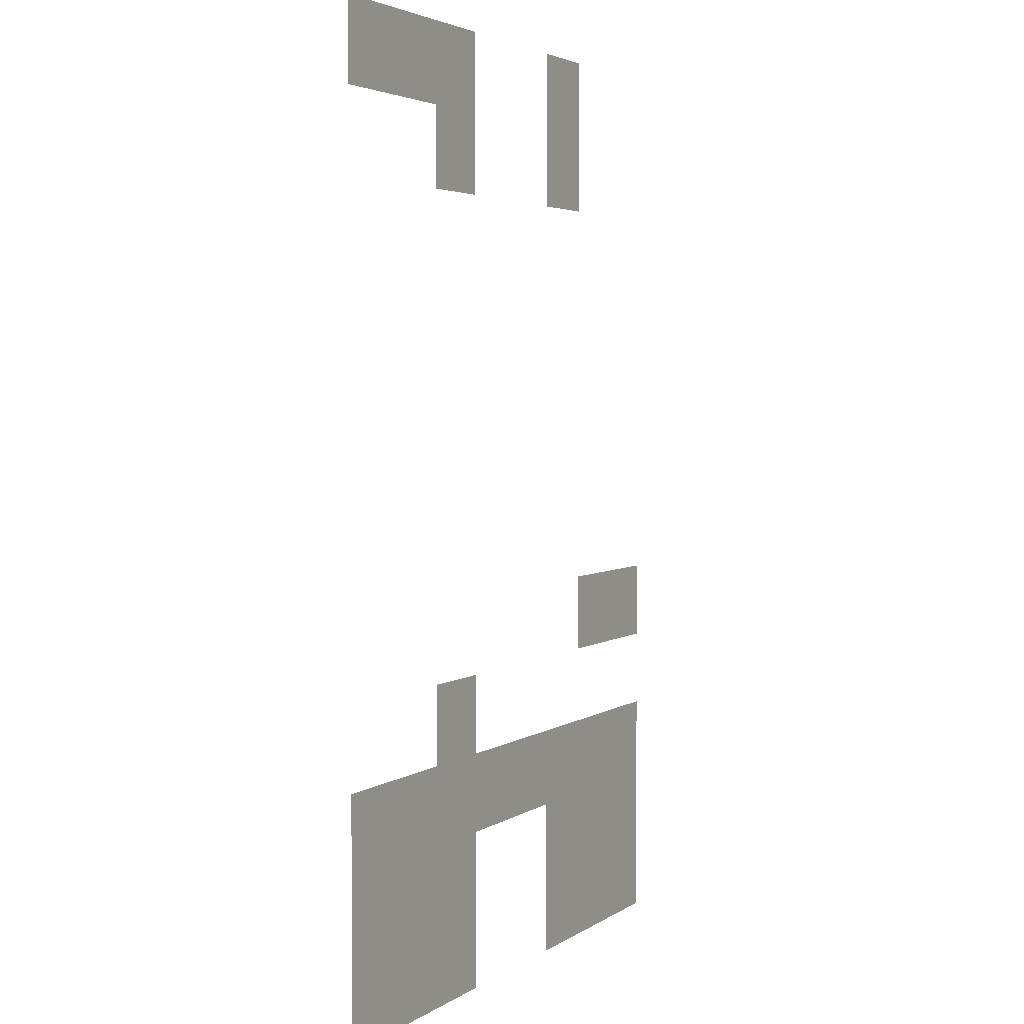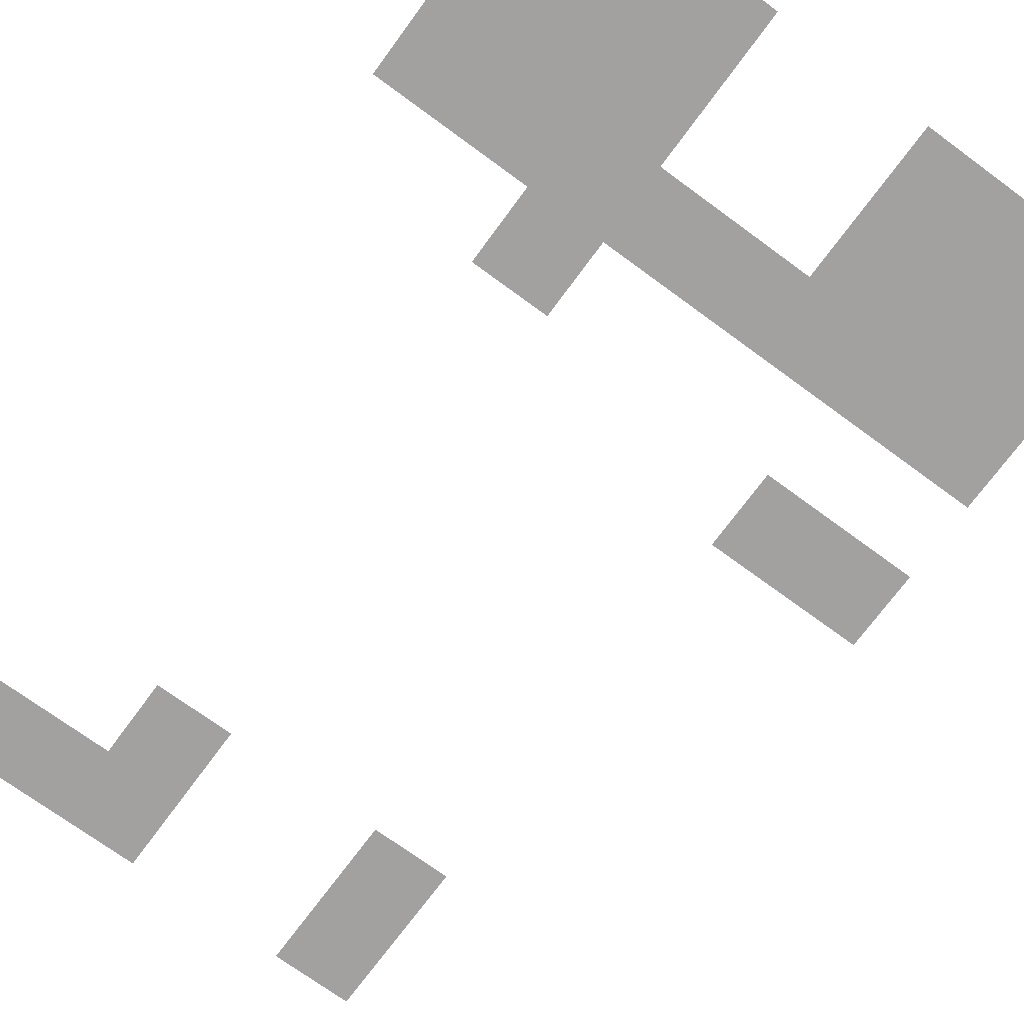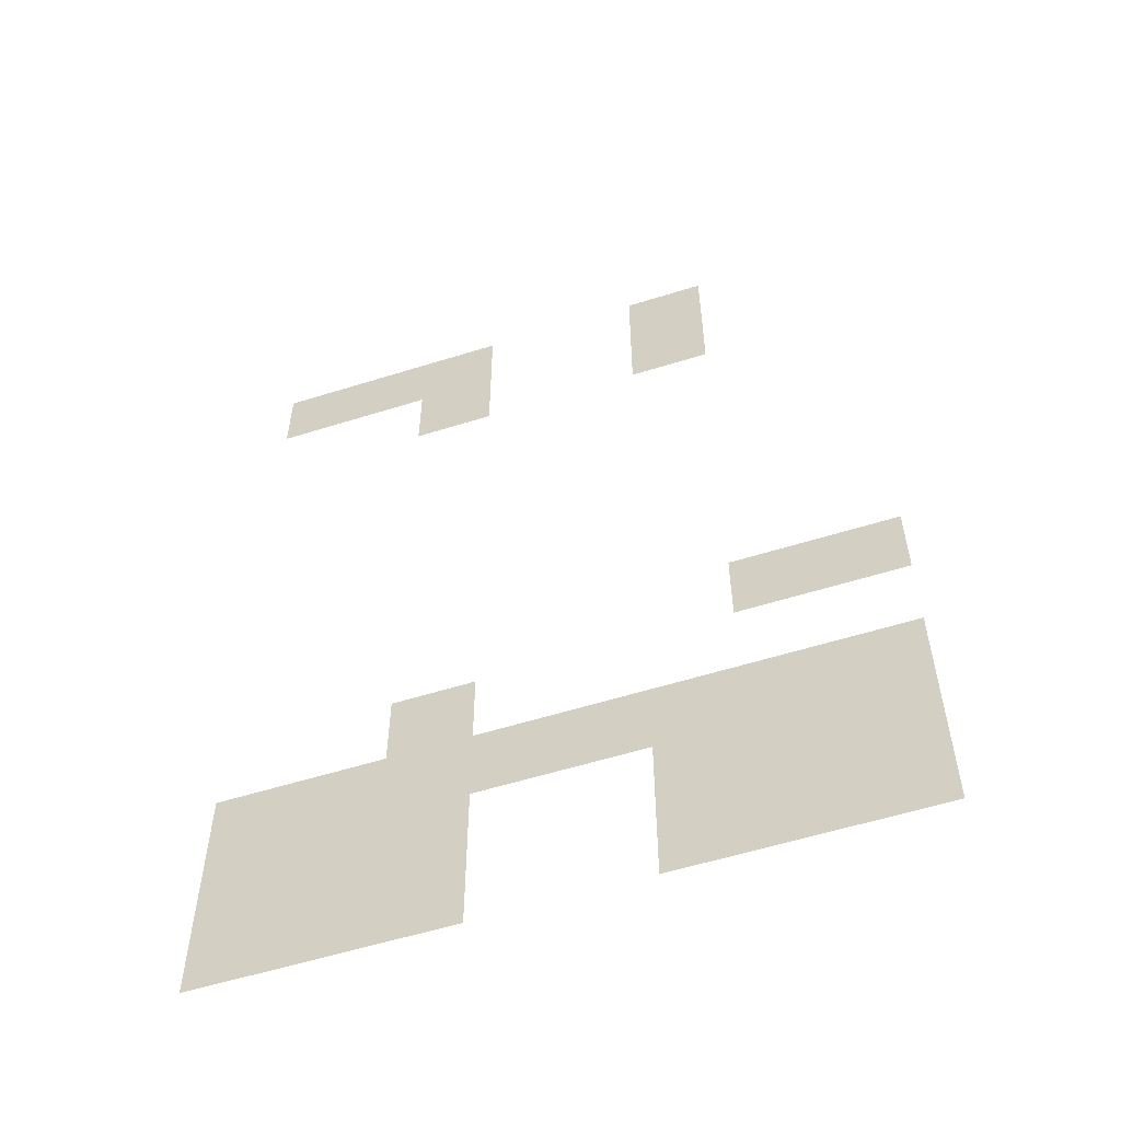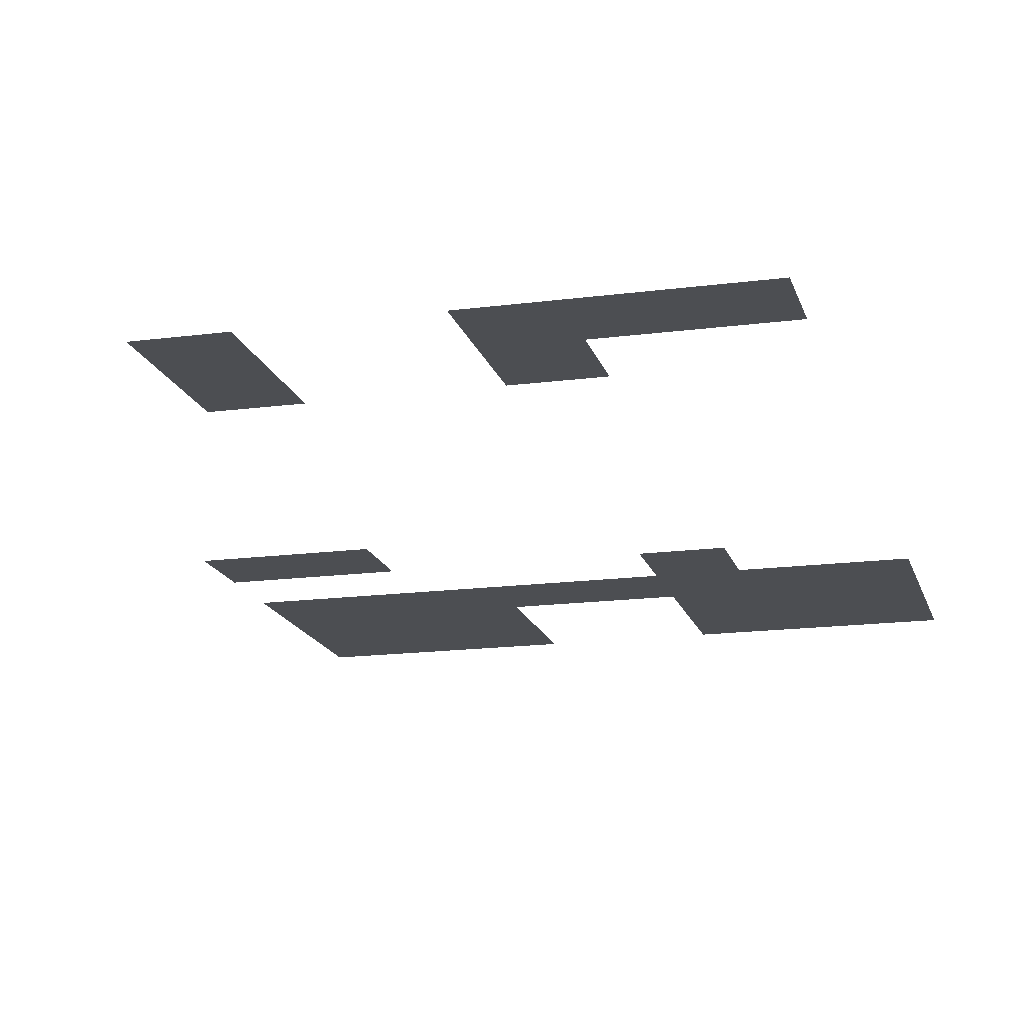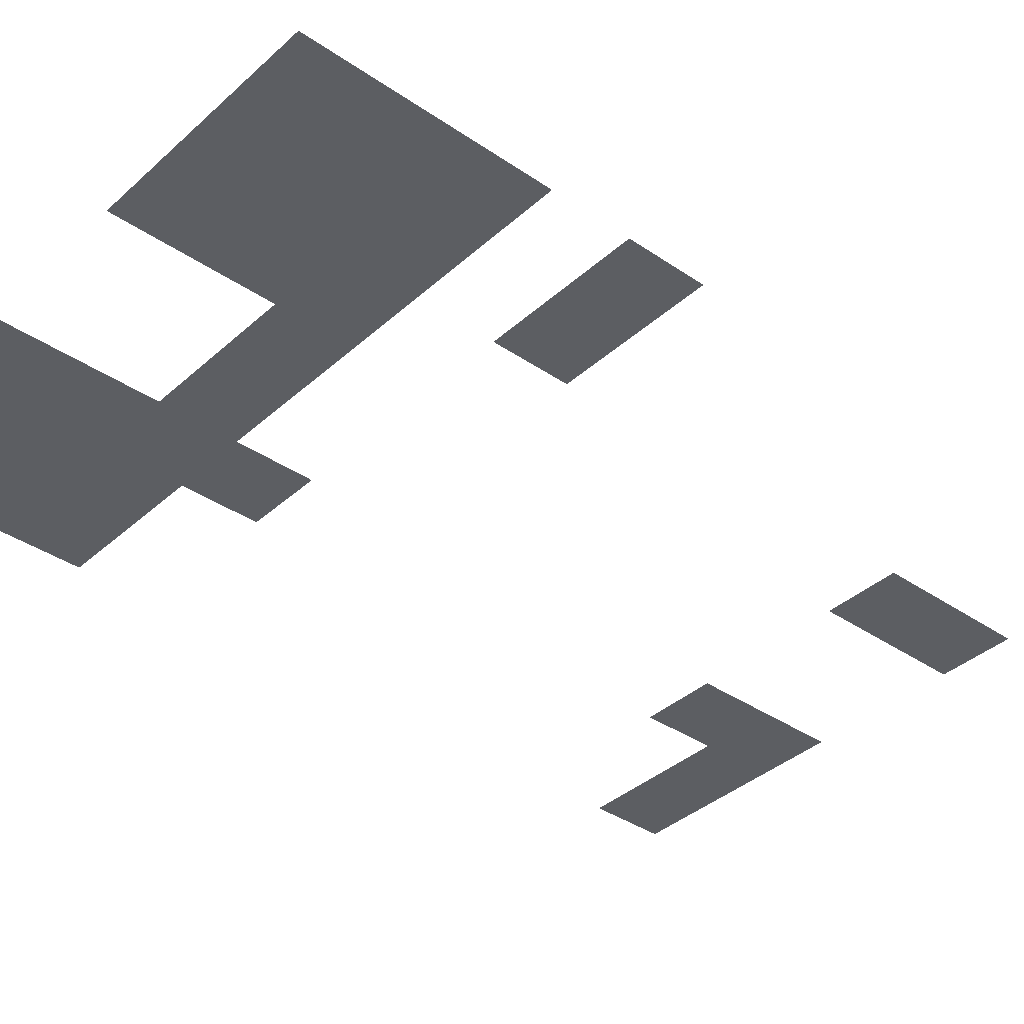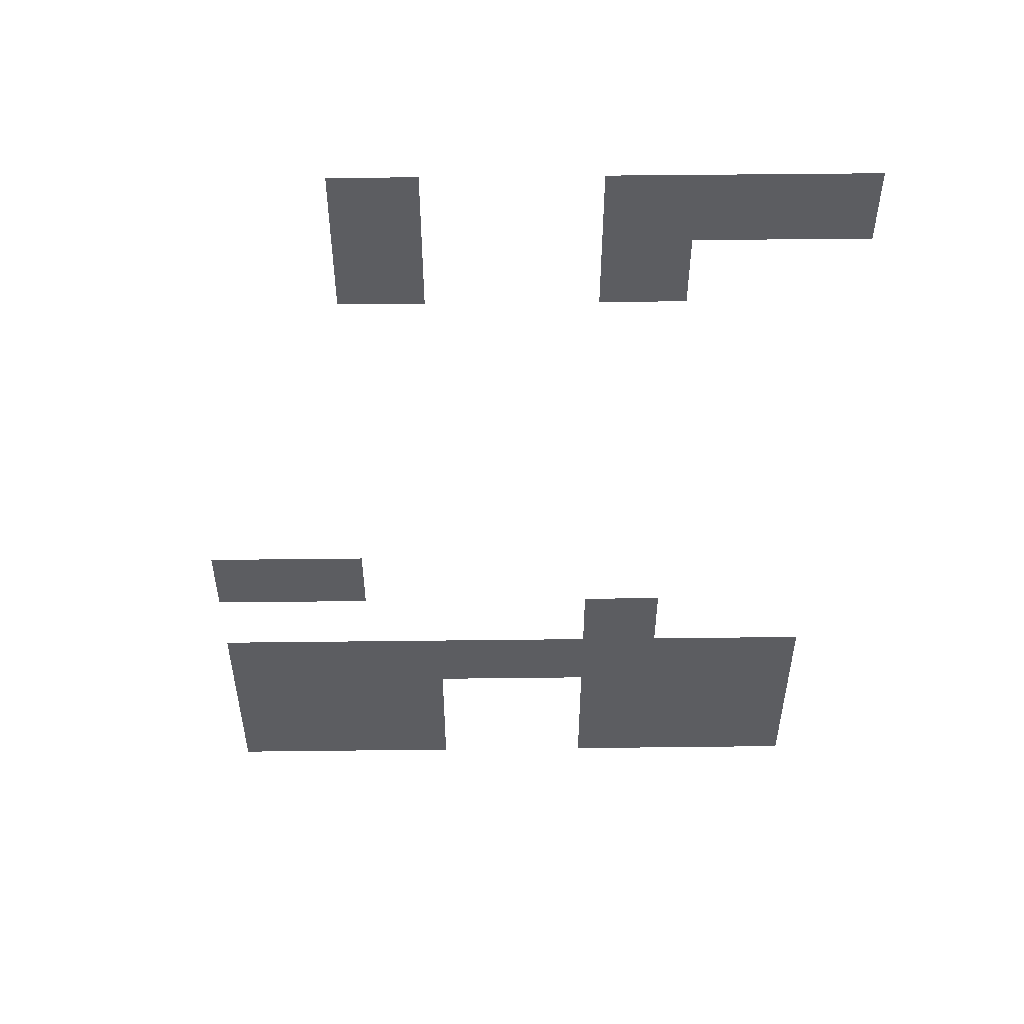
<metadata>
{"format":"obj","ext":"obj","renderer":"f3d","projection":"perspective","resolution":1024,"background":"white","views":[{"elev":3.5,"azim":-62.8,"up":"+Y"},{"elev":-72.2,"azim":-36.3,"up":"+Z"},{"elev":-56.9,"azim":18.1,"up":"+Y"},{"elev":-16.8,"azim":-165.2,"up":"+Z"},{"elev":-37.5,"azim":48.8,"up":"+Z"},{"elev":53.2,"azim":179.3,"up":"+Y"}]}
</metadata>
<code>
v -4 -1 0
v -5 -1 0
v -5 0 0
v -4 0 0
v -7 -1 0
v -8 -1 0
v -8 0 0
v -7 0 0
v -8 -1 0
v -9 -1 0
v -9 0 0
v -8 0 0
v -9 -1 0
v -10 -1 0
v -10 0 0
v -9 0 0
v -4 -2 0
v -5 -2 0
v -5 -1 0
v -4 -1 0
v -7 -2 0
v -8 -2 0
v -8 -1 0
v -7 -1 0
v -2 -8 0
v -3 -8 0
v -3 -7 0
v -2 -7 0
v -3 -8 0
v -4 -8 0
v -4 -7 0
v -3 -7 0
v -7 -9 0
v -8 -9 0
v -8 -8 0
v -7 -8 0
v -2 -10 0
v -3 -10 0
v -3 -9 0
v -2 -9 0
v -3 -10 0
v -4 -10 0
v -4 -9 0
v -3 -9 0
v -4 -10 0
v -5 -10 0
v -5 -9 0
v -4 -9 0
v -5 -10 0
v -6 -10 0
v -6 -9 0
v -5 -9 0
v -6 -10 0
v -7 -10 0
v -7 -9 0
v -6 -9 0
v -7 -10 0
v -8 -10 0
v -8 -9 0
v -7 -9 0
v -8 -10 0
v -9 -10 0
v -9 -9 0
v -8 -9 0
v -9 -10 0
v -10 -10 0
v -10 -9 0
v -9 -9 0
v -2 -11 0
v -3 -11 0
v -3 -10 0
v -2 -10 0
v -3 -11 0
v -4 -11 0
v -4 -10 0
v -3 -10 0
v -4 -11 0
v -5 -11 0
v -5 -10 0
v -4 -10 0
v -7 -11 0
v -8 -11 0
v -8 -10 0
v -7 -10 0
v -8 -11 0
v -9 -11 0
v -9 -10 0
v -8 -10 0
v -9 -11 0
v -10 -11 0
v -10 -10 0
v -9 -10 0
v -2 -12 0
v -3 -12 0
v -3 -11 0
v -2 -11 0
v -3 -12 0
v -4 -12 0
v -4 -11 0
v -3 -11 0
v -4 -12 0
v -5 -12 0
v -5 -11 0
v -4 -11 0
v -7 -12 0
v -8 -12 0
v -8 -11 0
v -7 -11 0
v -8 -12 0
v -9 -12 0
v -9 -11 0
v -8 -11 0
v -9 -12 0
v -10 -12 0
v -10 -11 0
v -9 -11 0
g Pueblo---Interior-Casa-Jugador---Piso-1_mesh_0008
f 1 2 3 4
f 5 6 7 8
f 9 10 11 12
f 13 14 15 16
f 17 18 19 20
f 21 22 23 24
f 25 26 27 28
f 29 30 31 32
f 33 34 35 36
f 37 38 39 40
f 41 42 43 44
f 45 46 47 48
f 49 50 51 52
f 53 54 55 56
f 57 58 59 60
f 61 62 63 64
f 65 66 67 68
f 69 70 71 72
f 73 74 75 76
f 77 78 79 80
f 81 82 83 84
f 85 86 87 88
f 89 90 91 92
f 93 94 95 96
f 97 98 99 100
f 101 102 103 104
f 105 106 107 108
f 109 110 111 112
f 113 114 115 116

</code>
